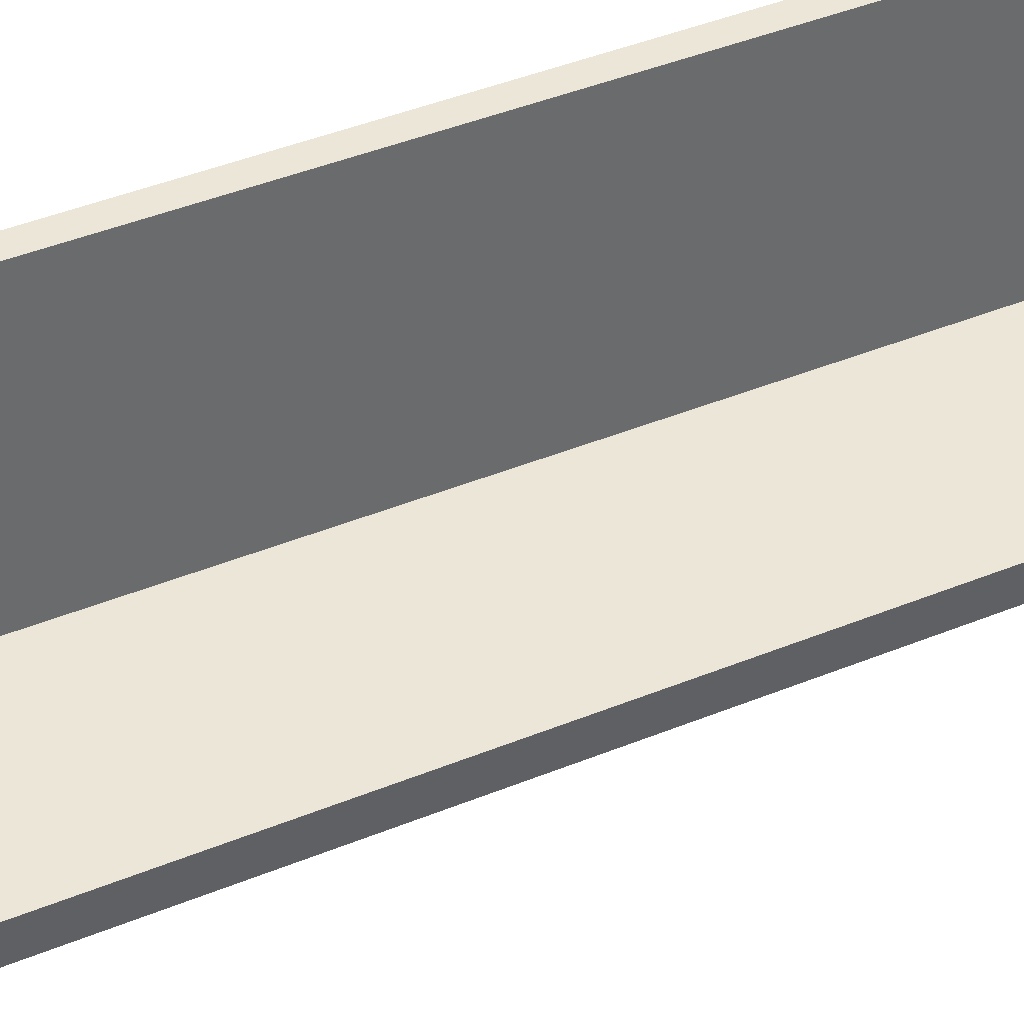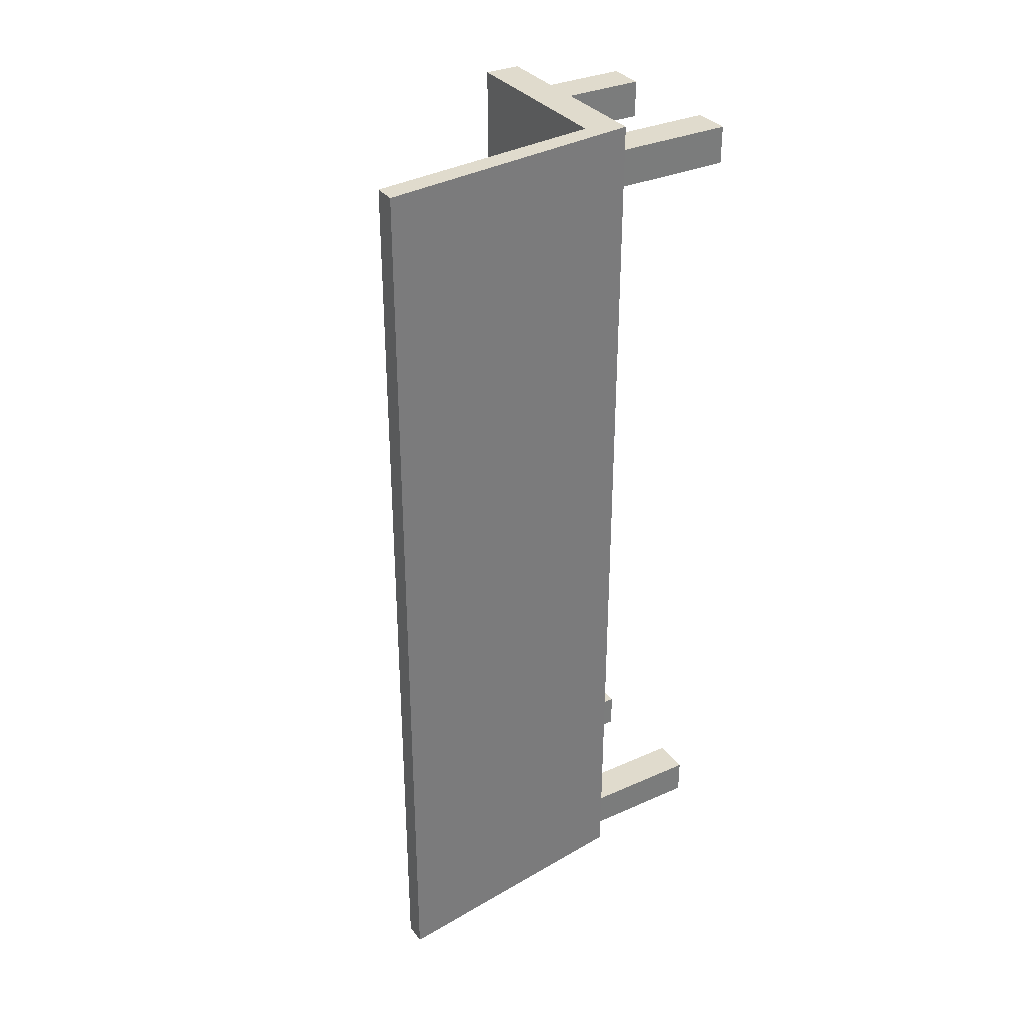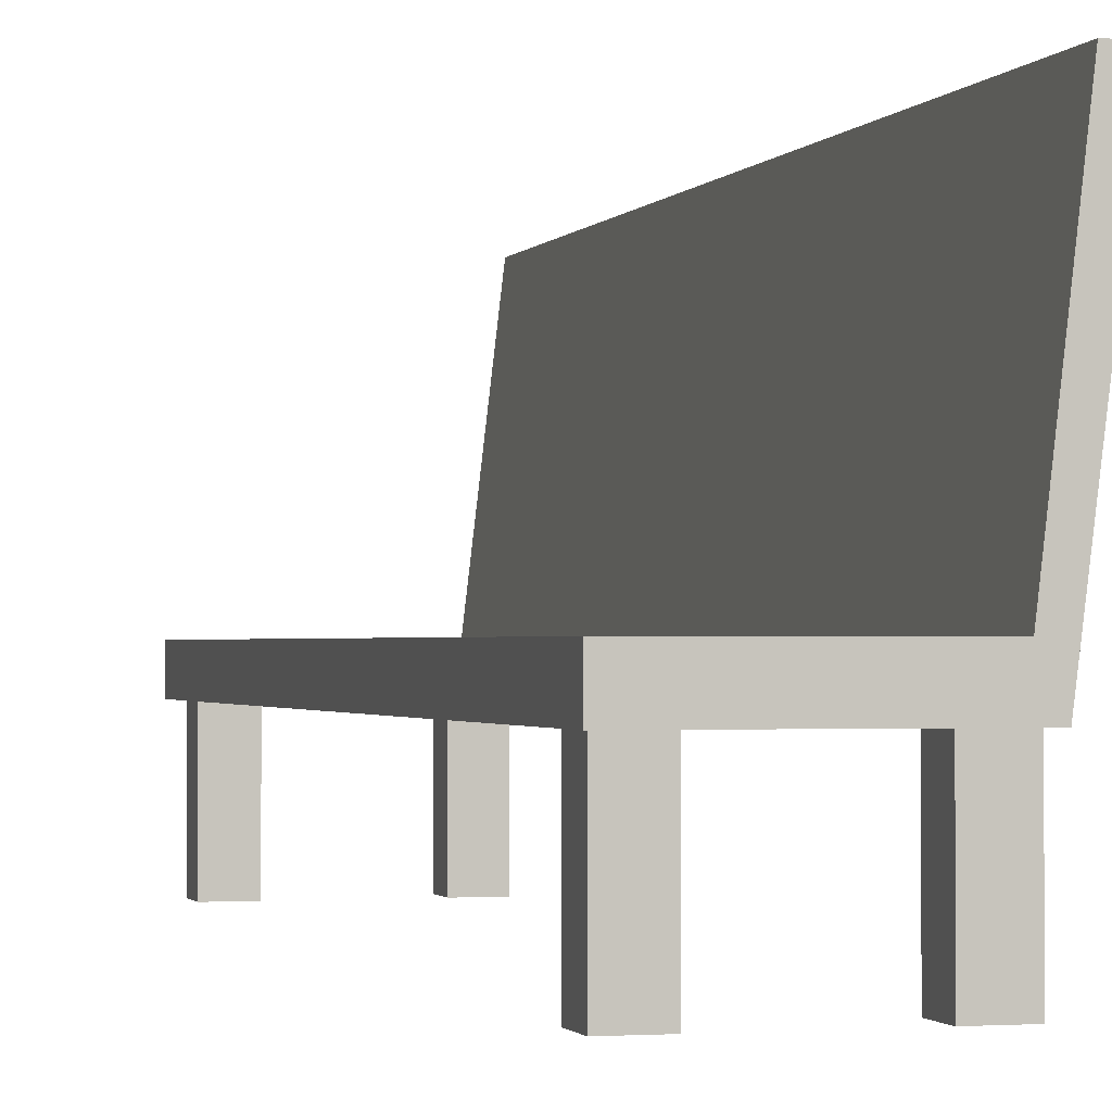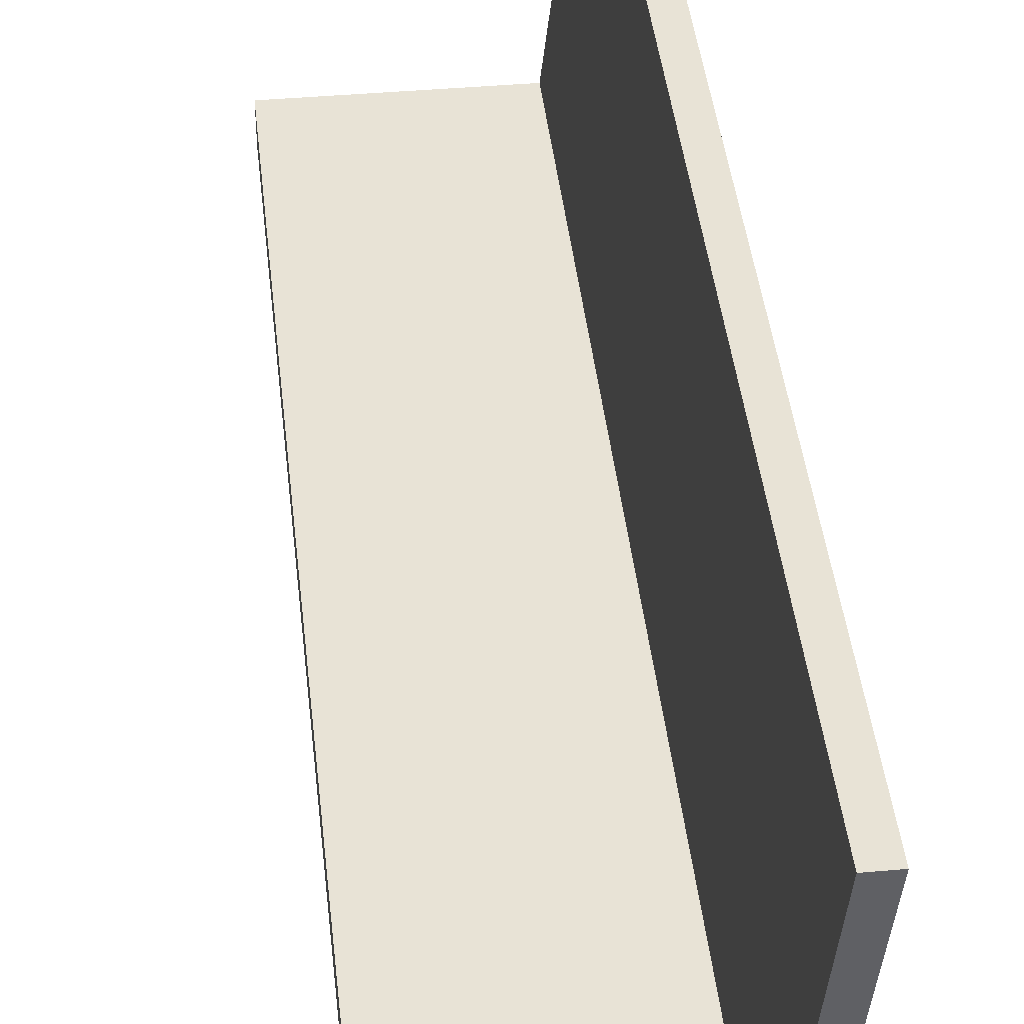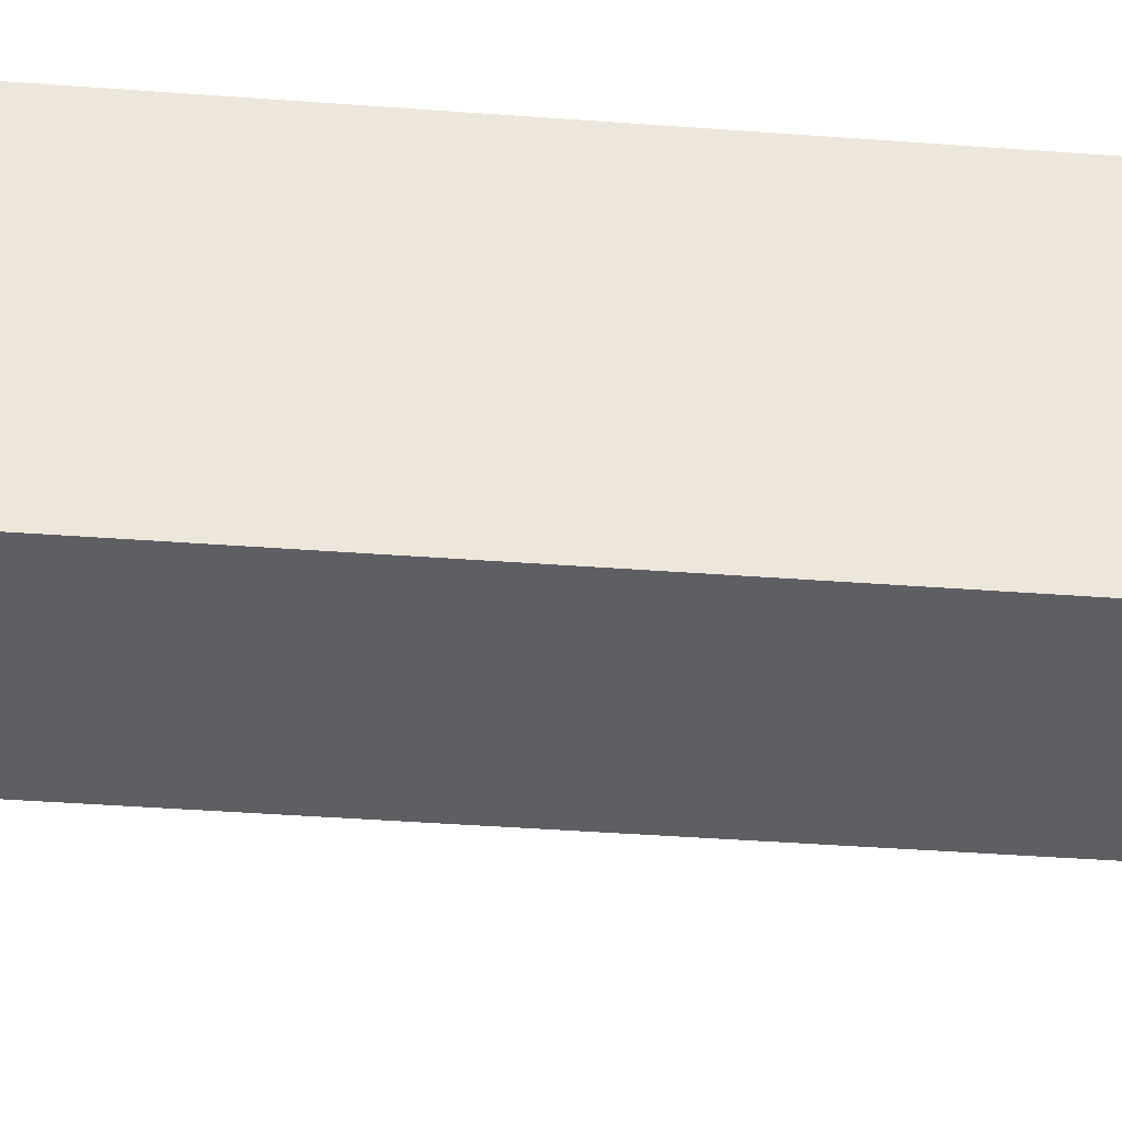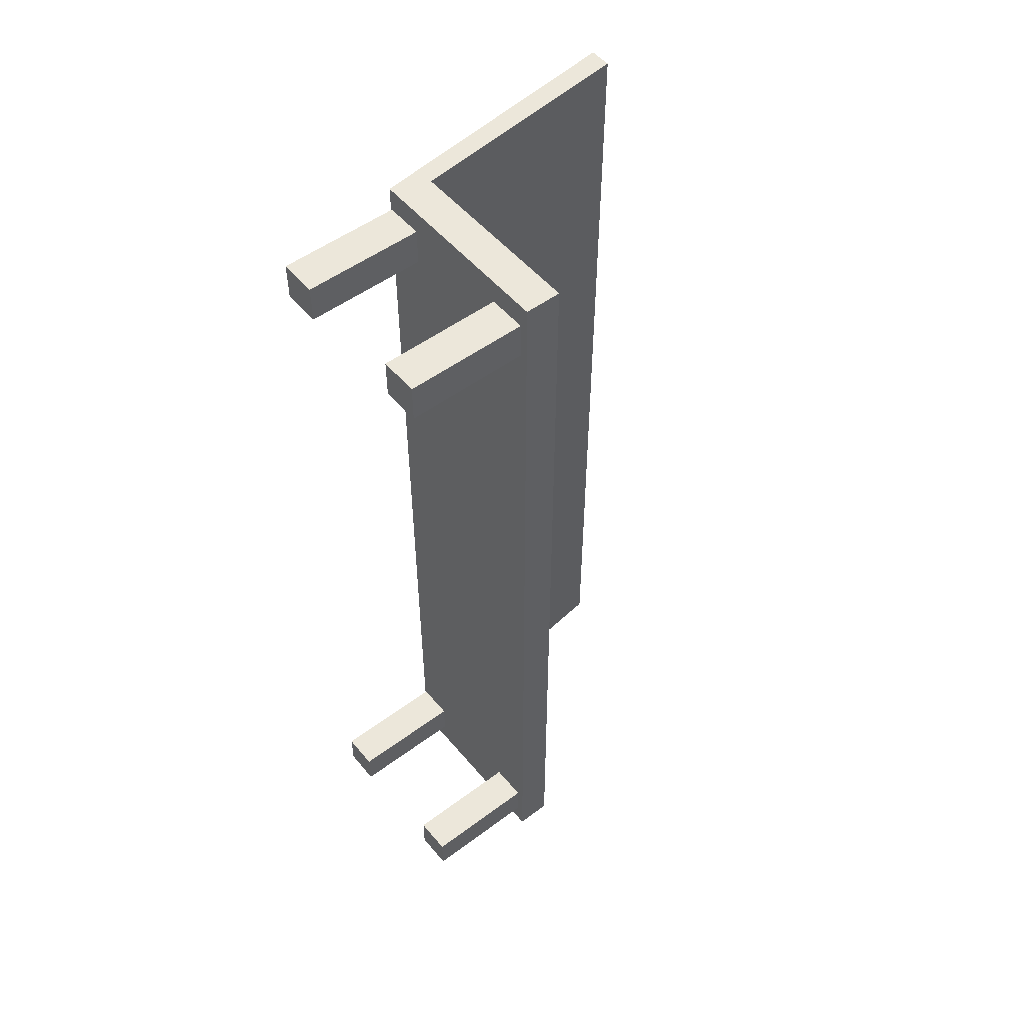
<metadata>
{"format":"obj","ext":"obj","renderer":"f3d","projection":"perspective","resolution":1024,"background":"white","views":[{"elev":46.1,"azim":65.3,"up":"+Y"},{"elev":33.2,"azim":-121.2,"up":"+Z"},{"elev":-1.3,"azim":164.5,"up":"+Y"},{"elev":41.5,"azim":173.9,"up":"+Y"},{"elev":-41.9,"azim":-95.1,"up":"+Y"},{"elev":52.2,"azim":51.3,"up":"+Z"}]}
</metadata>
<code>
o Cube
v 0.1121 0.01091 -0.4766
v 0.1121 -0.02615 -0.4766
v 0.1121 0.01091 0.4766
v 0.1121 -0.02615 0.4766
v -0.09929 0.01062 -0.4766
v -0.09929 0.01062 0.4766
v -0.07845 -0.02615 -0.4766
v -0.07845 0.01091 0.4766
v -0.07845 -0.02615 0.4766
v -0.07845 0.01091 -0.4766
v -0.1073 0.2561 0.4766
v -0.1301 0.2561 0.4766
v -0.1301 0.2561 -0.4766
v -0.1073 0.2561 -0.4766
v -0.09467 -0.02615 -0.4766
v 0.06393 -0.1489 -0.4516
v -0.07845 -0.02615 -0.4766
v -0.09467 -0.02615 0.4766
v 0.06393 -0.006055 -0.4516
v -0.07845 -0.02615 0.4766
v 0.06393 -0.1489 0.4516
v 0.06393 -0.006055 0.4516
v 0.06393 -0.1489 0.4123
v 0.06393 -0.006055 0.4123
v 0.1031 -0.1489 0.4516
v 0.1031 -0.006055 0.4516
v 0.1031 -0.1489 0.4123
v 0.1031 -0.006055 0.4123
v -0.093 -0.1489 0.4516
v -0.093 -0.006055 0.4516
v -0.093 -0.1489 0.4123
v -0.093 -0.006055 0.4123
v -0.05379 -0.1489 0.4516
v -0.05379 -0.006055 0.4516
v -0.05379 -0.1489 0.4123
v -0.05379 -0.006055 0.4123
v 0.06393 -0.1489 -0.4123
v 0.06393 -0.006055 -0.4123
v 0.1031 -0.1489 -0.4516
v 0.1031 -0.006055 -0.4516
v 0.1031 -0.1489 -0.4123
v 0.1031 -0.006055 -0.4123
v -0.093 -0.1489 -0.4516
v -0.093 -0.006055 -0.4516
v -0.093 -0.1489 -0.4123
v -0.093 -0.006055 -0.4123
v -0.05379 -0.1489 -0.4516
v -0.05379 -0.006055 -0.4516
v -0.05379 -0.1489 -0.4123
v -0.05379 -0.006055 -0.4123
f 8 10 14 11
f 7 2 4 9
f 2 1 3 4
f 7 10 1 2
f 4 3 8 9
f 1 10 8 3
f 14 13 12 11
f 6 8 11 12
f 10 5 13 14
f 5 6 12 13
f 6 18 15 5
f 17 15 18 20
f 41 39 40 42
f 6 18 20 9 8
f 21 22 24 23
f 23 24 28 27
f 27 28 26 25
f 25 26 22 21
f 23 27 25 21
f 37 41 42 38
f 29 30 32 31
f 31 32 36 35
f 35 36 34 33
f 33 34 30 29
f 31 35 33 29
f 16 37 38 19
f 5 10 7 15
f 39 16 19 40
f 37 16 39 41
f 43 45 46 44
f 45 49 50 46
f 49 47 48 50
f 47 43 44 48
f 45 43 47 49

</code>
